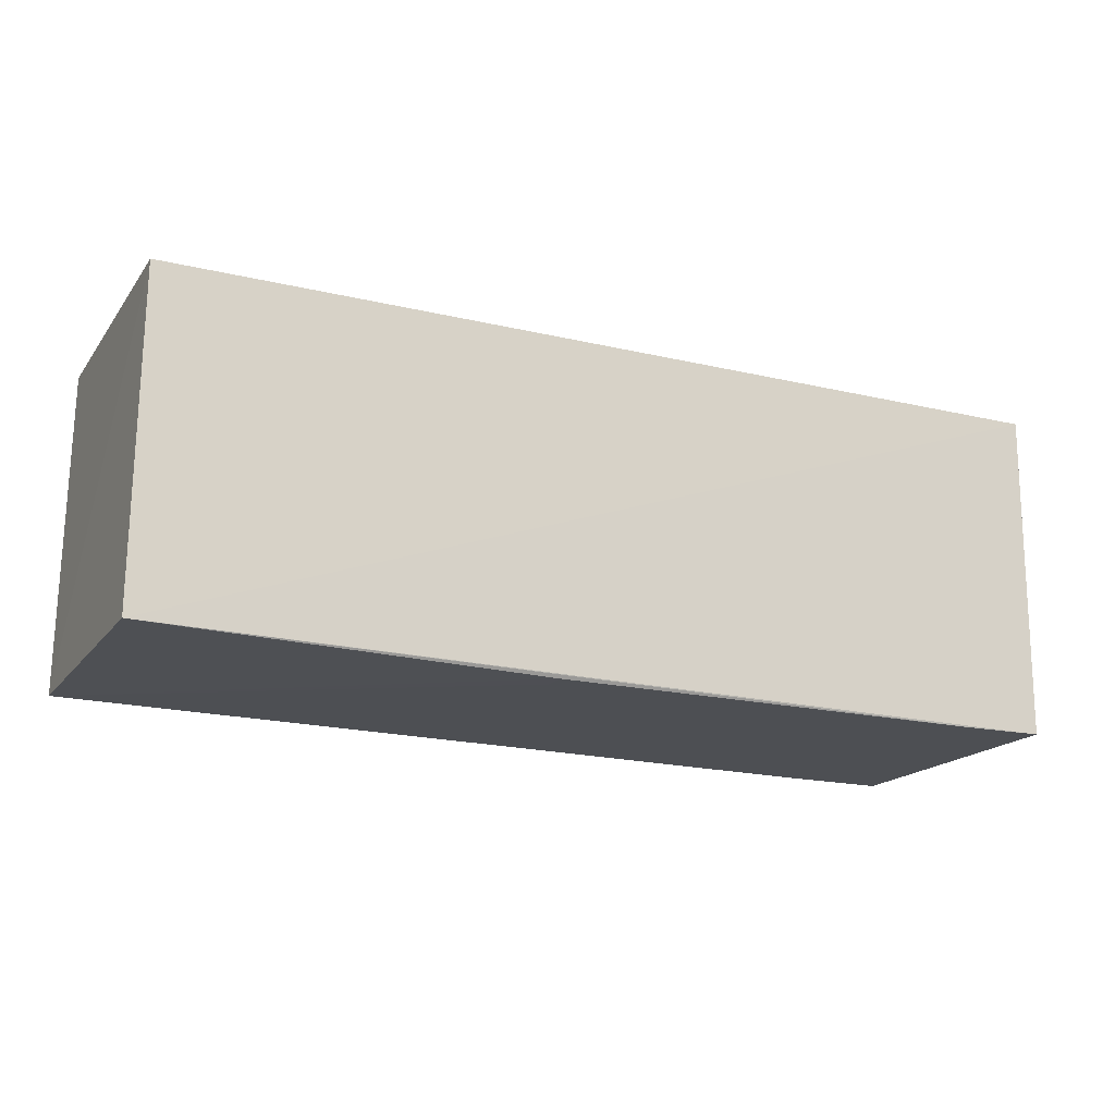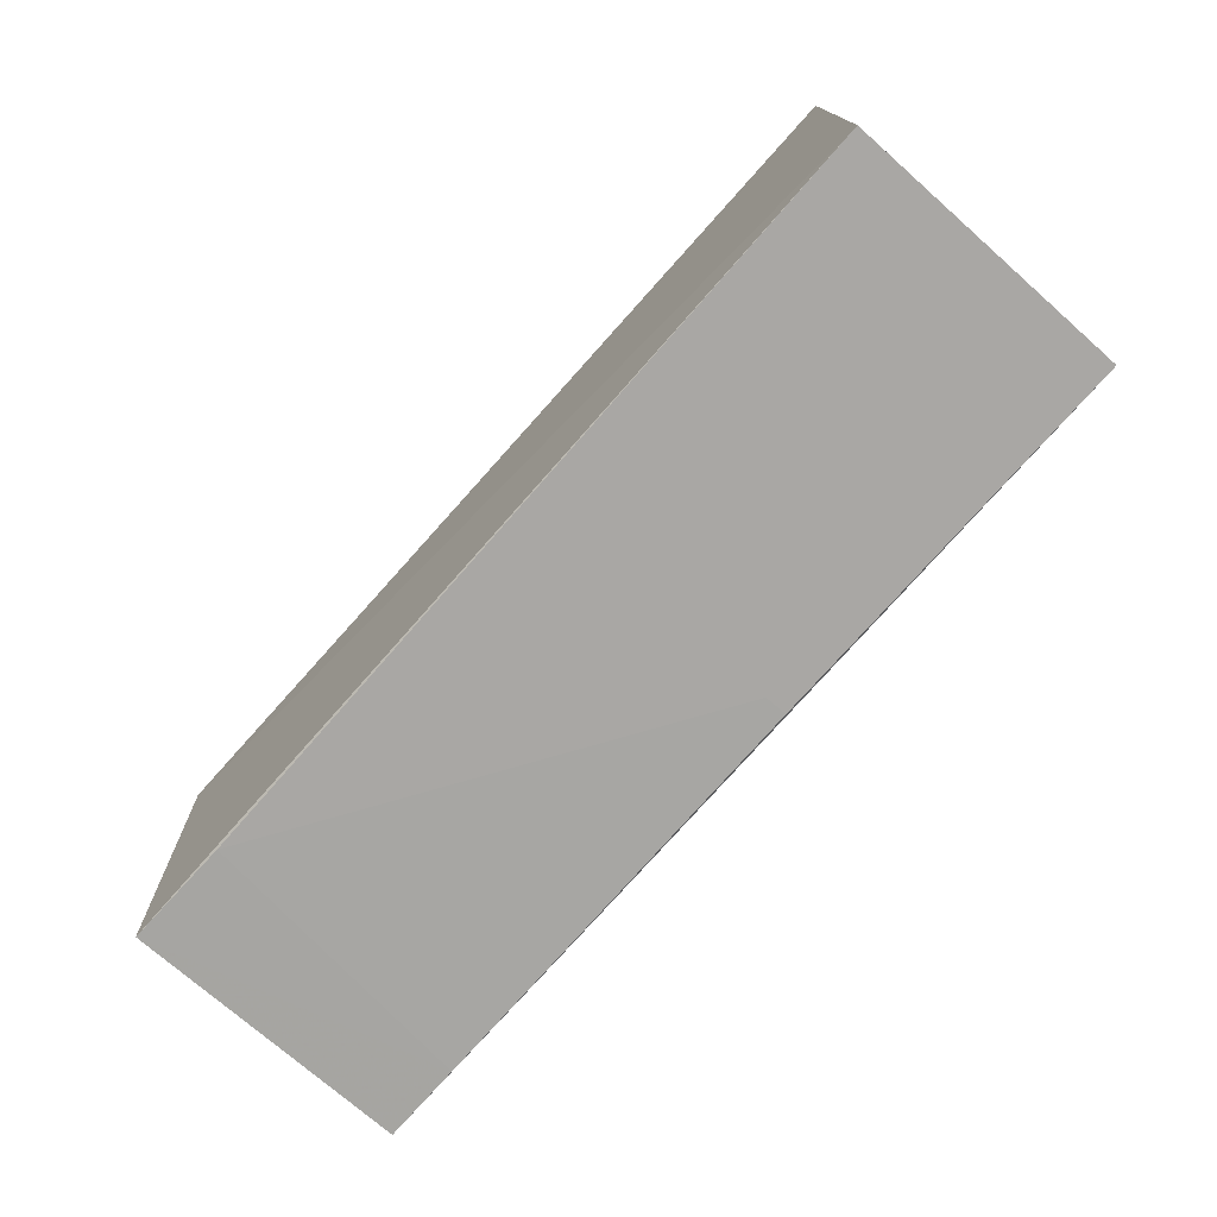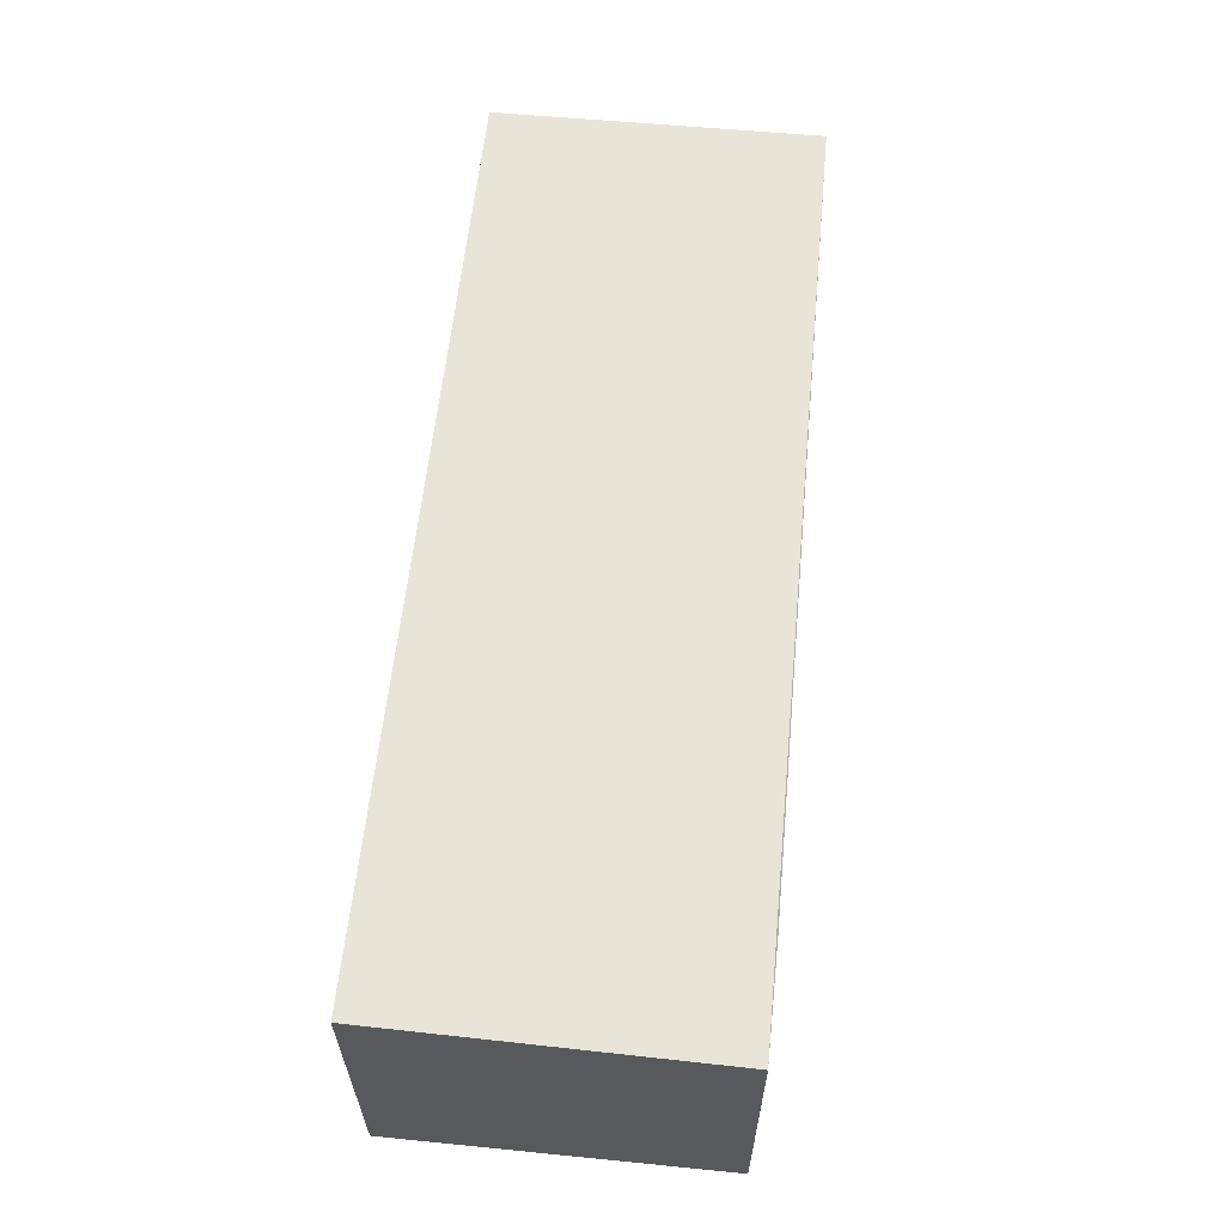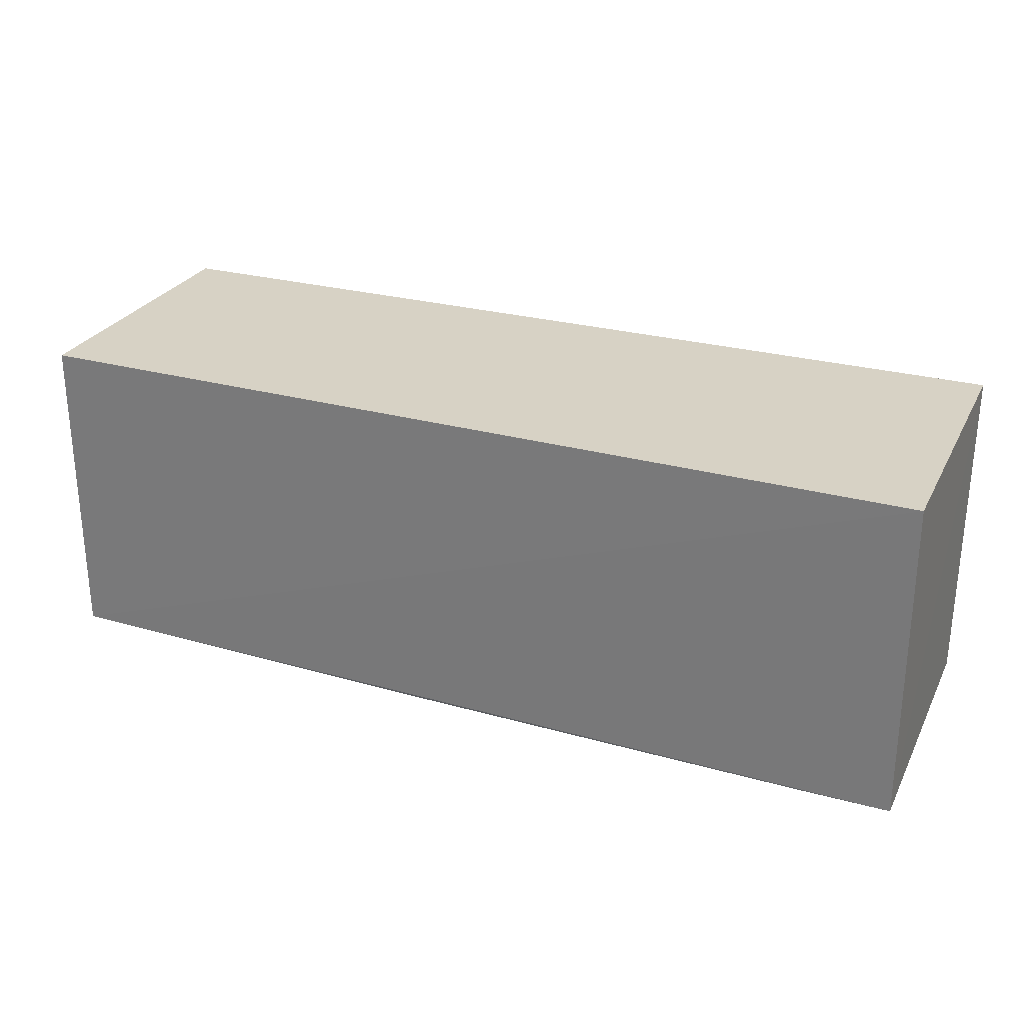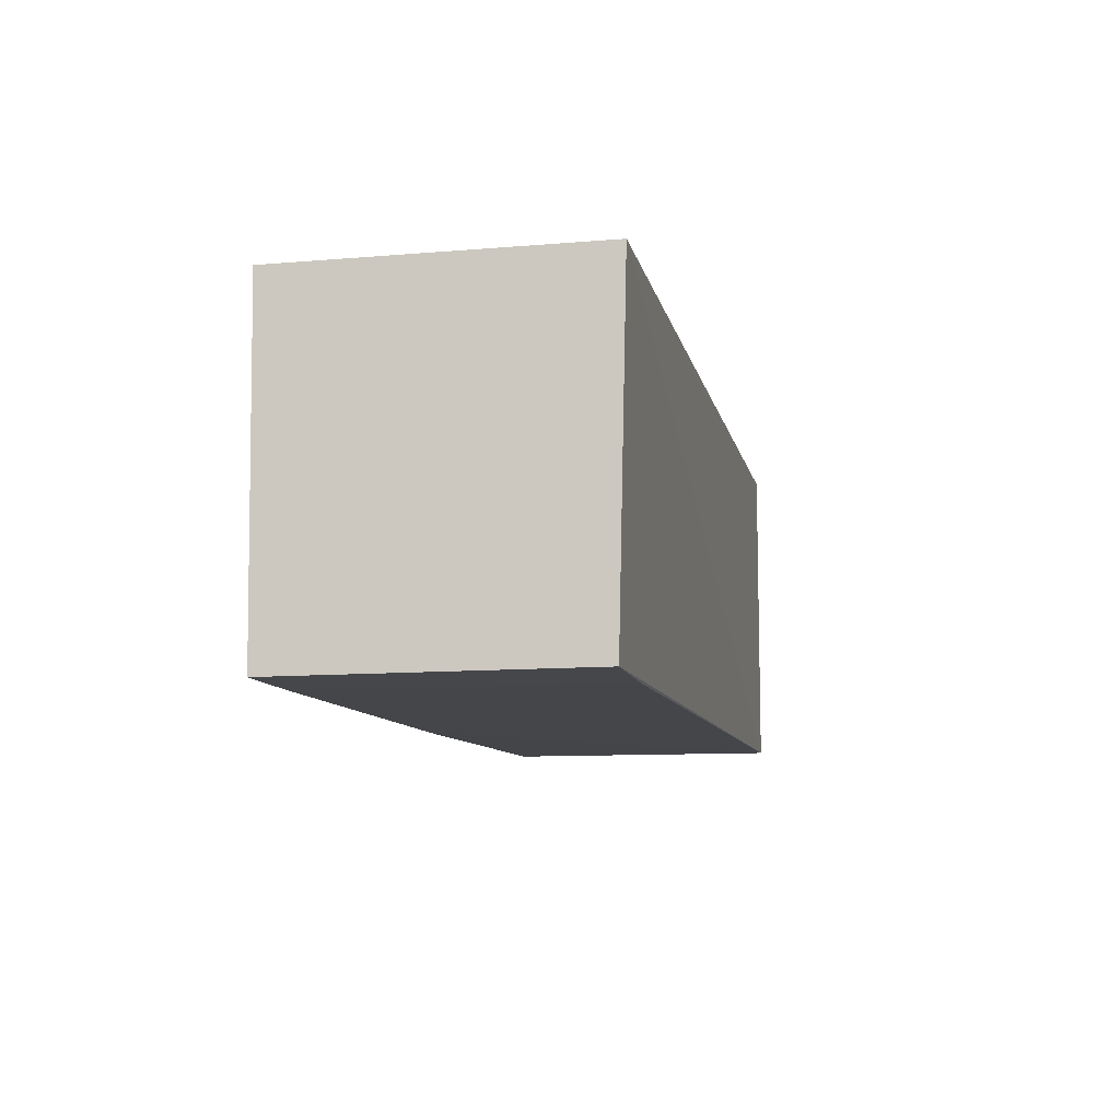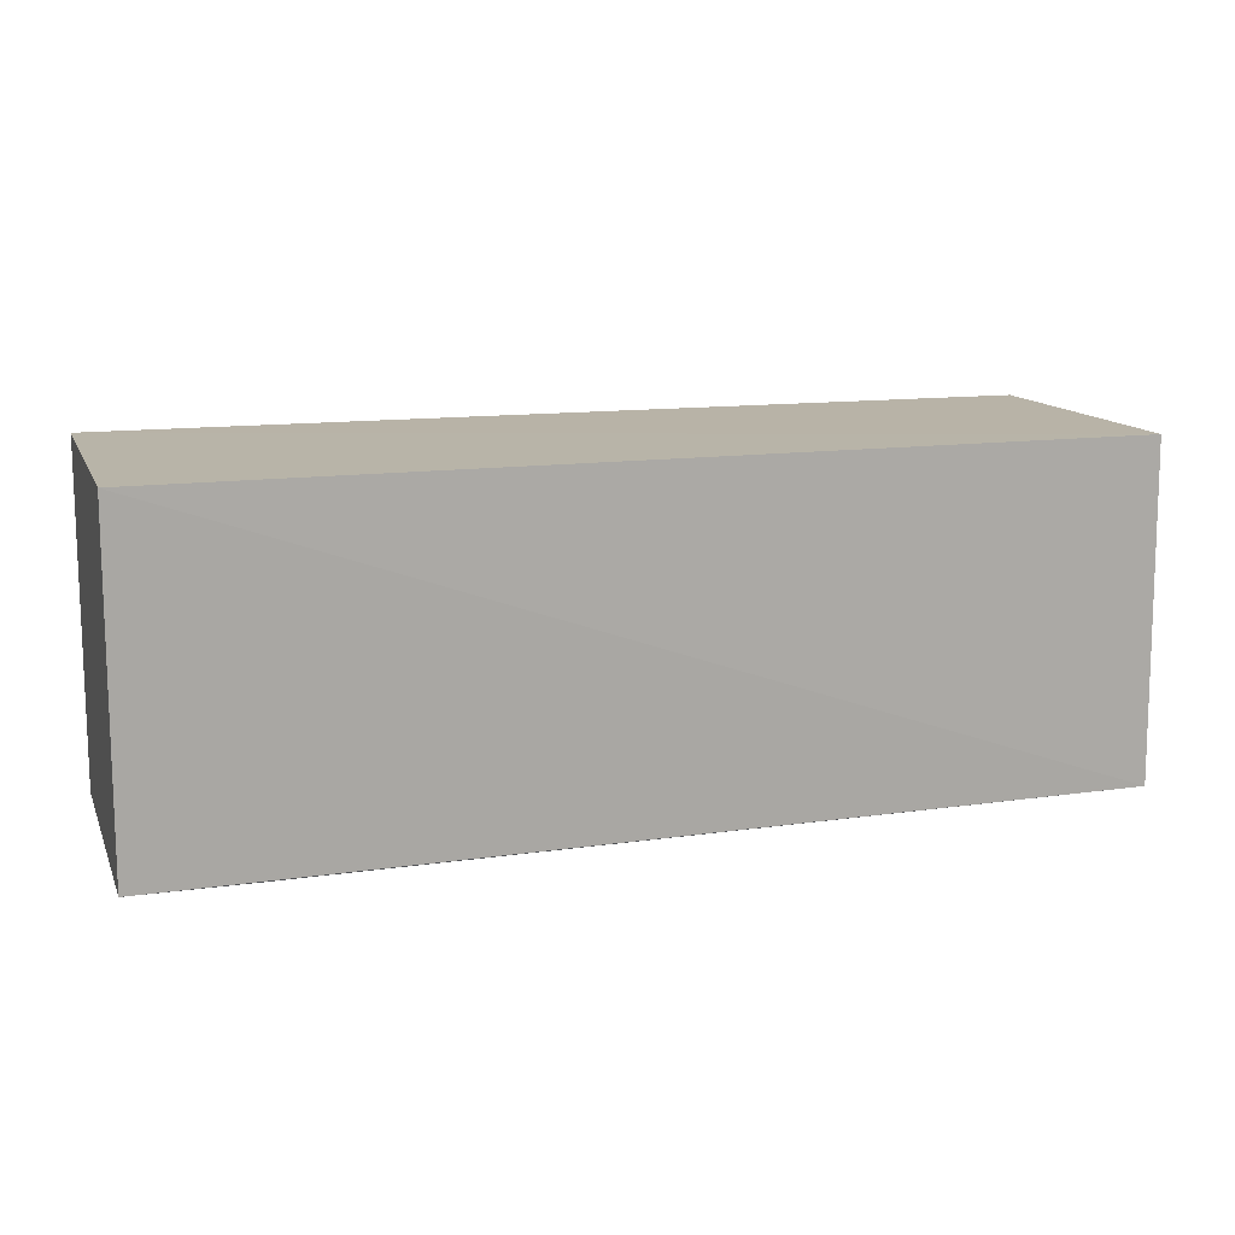
<metadata>
{"format":"obj","ext":"obj","renderer":"f3d","projection":"perspective","resolution":1024,"background":"white","views":[{"elev":-18.0,"azim":-25.2,"up":"+Z"},{"elev":-73.9,"azim":-131.3,"up":"+Z"},{"elev":60.6,"azim":95.9,"up":"+Y"},{"elev":27.5,"azim":22.7,"up":"+Z"},{"elev":-10.0,"azim":102.2,"up":"+Z"},{"elev":13.0,"azim":162.7,"up":"+Z"}]}
</metadata>
<code>
v 0.002997 0.03428 0.07638
v 0.003043 -0.03297 0.07642
v 0.003185 -0.03191 0.002918
v -0.201 0.03257 0.004575
v -0.2001 0.03277 0.07648
v -0.2009 -0.03125 0.004659
v 0.003086 0.03262 0.003108
v -0.1133 -0.03097 0.003048
v -0.2004 -0.03163 0.07636
v -0.01535 -0.03173 0.002752
v -0.02157 0.03214 0.002981
v -0.1133 -0.02591 0.003058
f 1 2 3
f 5 2 1
f 5 1 4
f 6 3 2
f 7 1 3
f 7 4 1
f 8 6 4
f 9 5 4
f 9 4 6
f 9 6 2
f 9 2 5
f 10 3 6
f 10 6 8
f 10 7 3
f 11 4 7
f 11 7 10
f 12 8 4
f 12 4 11
f 12 11 10
f 12 10 8

</code>
